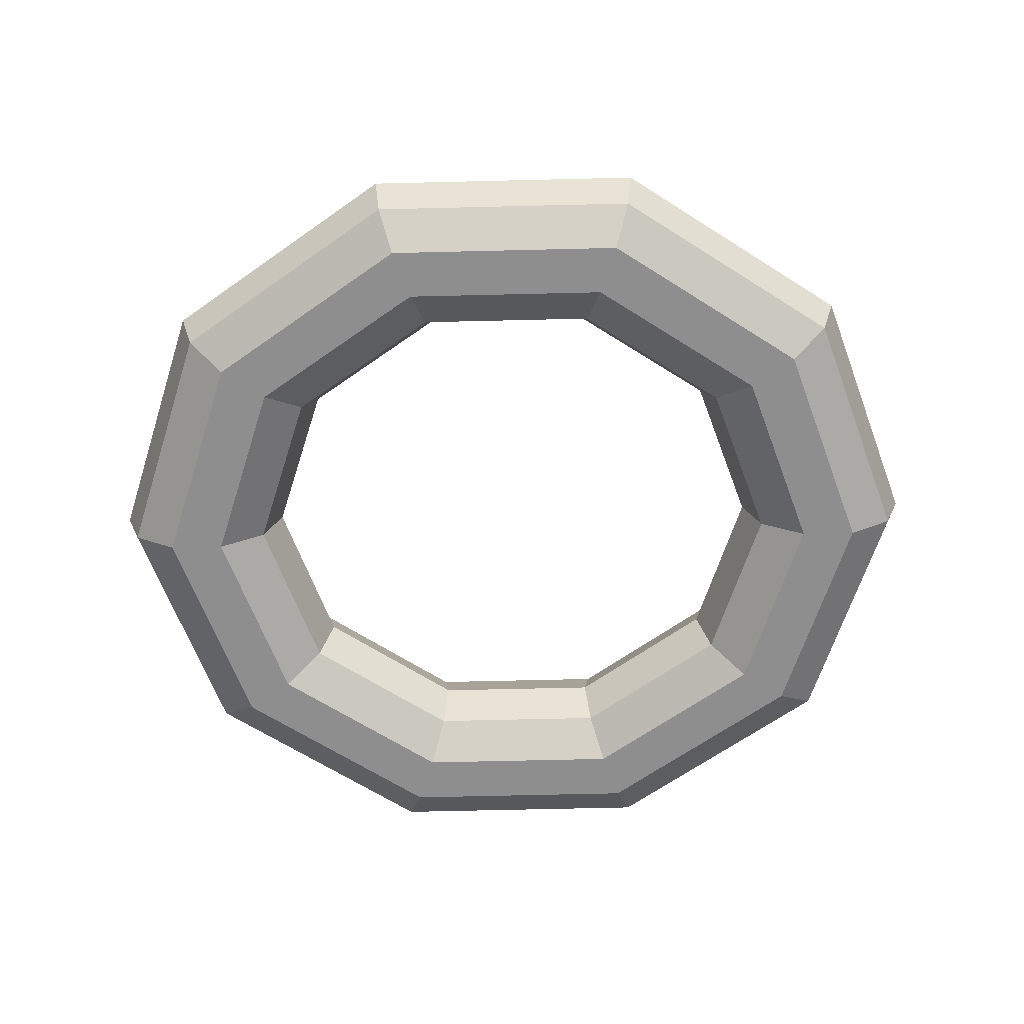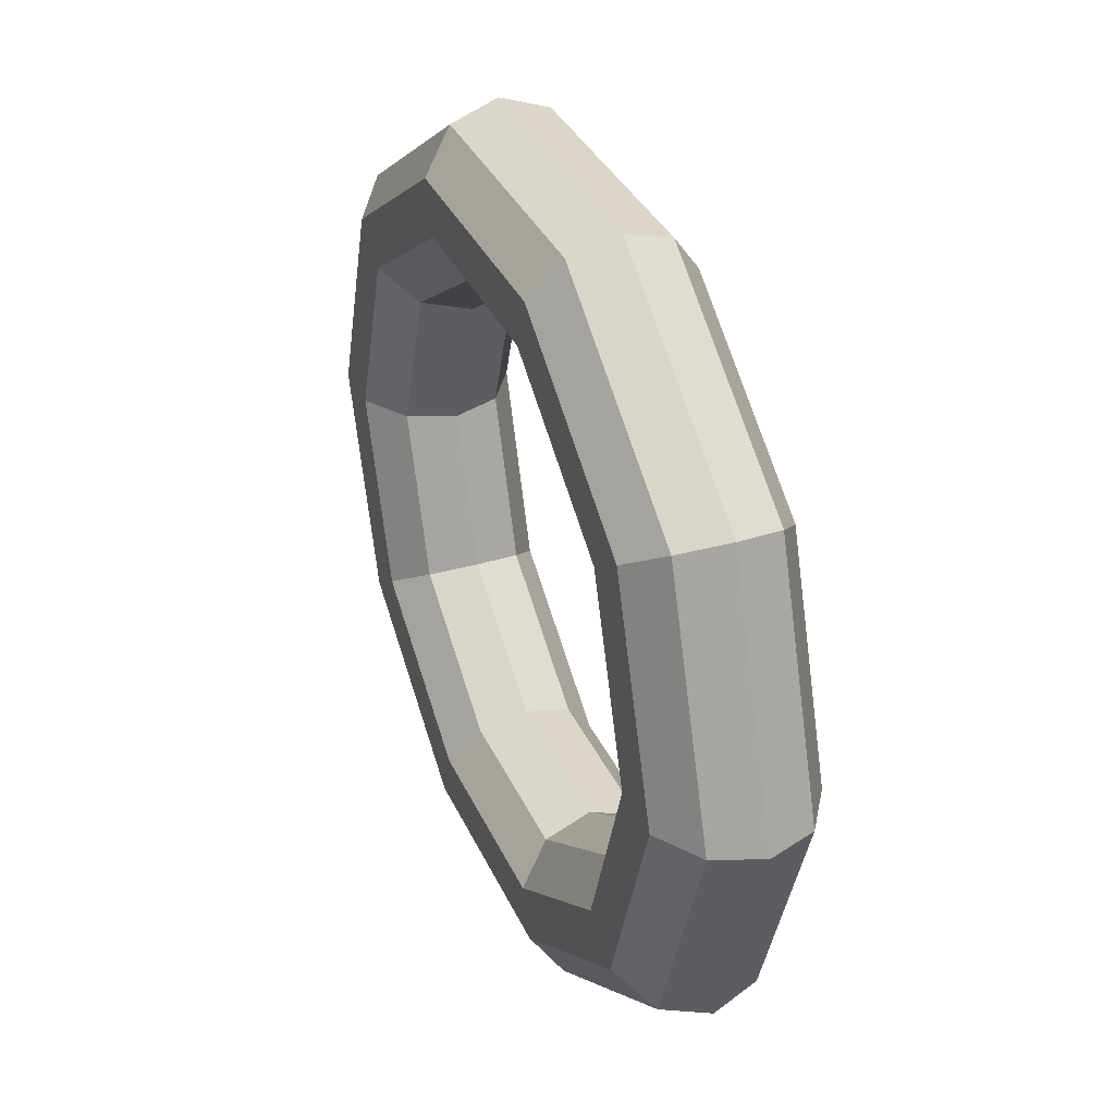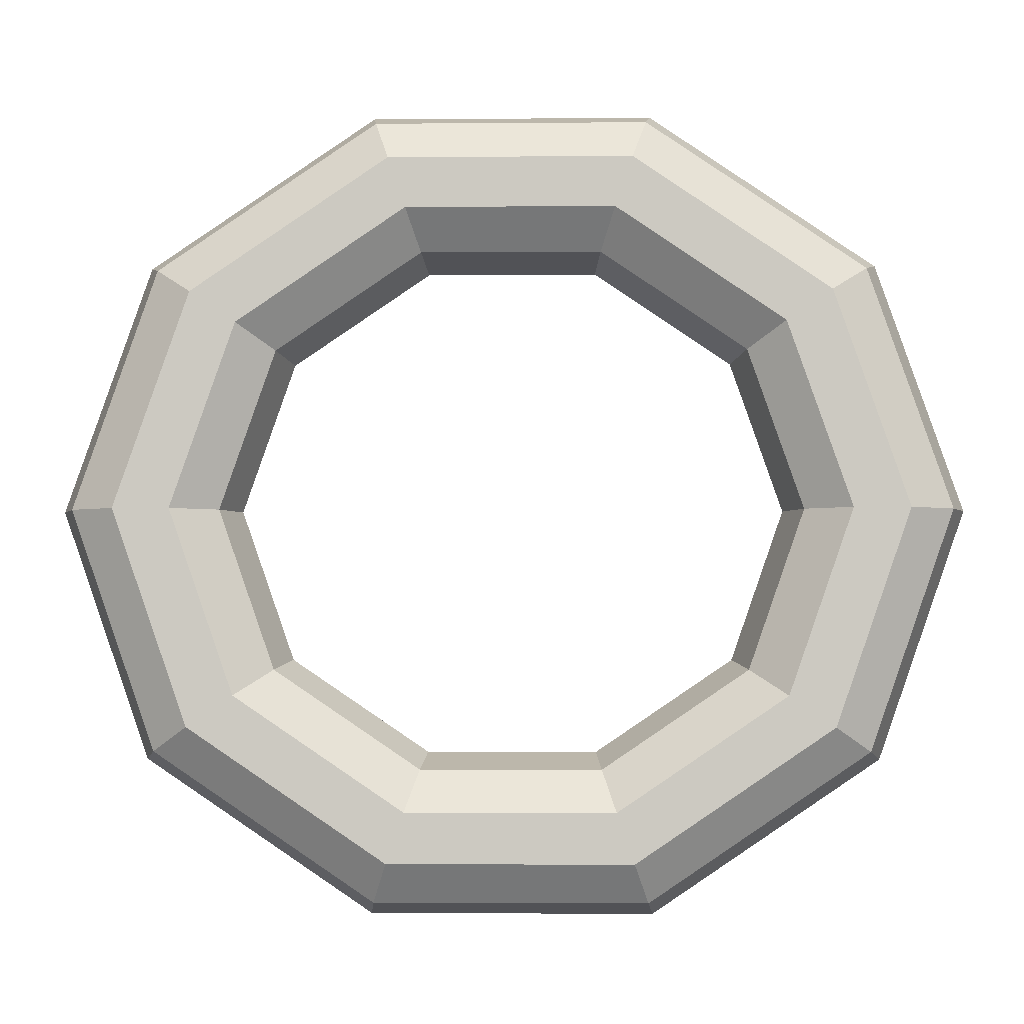
<metadata>
{"format":"obj","ext":"obj","renderer":"f3d","projection":"perspective","resolution":1024,"background":"white","views":[{"elev":-65.0,"azim":-178.6,"up":"+Z"},{"elev":34.5,"azim":-111.8,"up":"+Y"},{"elev":-3.4,"azim":1.5,"up":"+Y"}]}
</metadata>
<code>
v 1.065 3.054 0
v 2.788 1.887 0
v 1.133 3.248 0.6026
v 1.133 3.248 0.6026
v 2.788 1.887 0
v 2.965 2.007 0.6026
v -1.065 3.054 0
v 1.065 3.054 0
v -1.133 3.248 0.6026
v -1.133 3.248 0.6026
v 1.065 3.054 0
v 1.133 3.248 0.6026
v -2.788 1.887 0
v -1.065 3.054 0
v -2.965 2.007 0.6026
v -2.965 2.007 0.6026
v -1.065 3.054 0
v -1.133 3.248 0.6026
v -3.446 0 0
v -2.788 1.887 0
v -3.666 0 0.6026
v -3.666 0 0.6026
v -2.788 1.887 0
v -2.965 2.007 0.6026
v -2.788 -1.887 0
v -3.446 0 0
v -2.965 -2.007 0.6026
v -2.965 -2.007 0.6026
v -3.446 0 0
v -3.666 0 0.6026
v -1.065 -3.054 0
v -2.788 -1.887 0
v -1.133 -3.248 0.6026
v -1.133 -3.248 0.6026
v -2.788 -1.887 0
v -2.965 -2.007 0.6026
v 1.065 -3.054 0
v -1.065 -3.054 0
v 1.133 -3.248 0.6026
v 1.133 -3.248 0.6026
v -1.065 -3.054 0
v -1.133 -3.248 0.6026
v 2.788 -1.887 0
v 1.065 -3.054 0
v 2.965 -2.007 0.6026
v 2.965 -2.007 0.6026
v 1.065 -3.054 0
v 1.133 -3.248 0.6026
v 3.446 0 0
v 2.788 -1.887 0
v 3.666 0 0.6026
v 3.666 0 0.6026
v 2.788 -1.887 0
v 2.965 -2.007 0.6026
v 2.788 1.887 0
v 3.446 0 0
v 2.965 2.007 0.6026
v 2.965 2.007 0.6026
v 3.446 0 0
v 3.666 0 0.6026
v 1.133 3.248 0.6026
v 2.965 2.007 0.6026
v 1.31 3.757 0.975
v 1.31 3.757 0.975
v 2.965 2.007 0.6026
v 3.43 2.322 0.975
v -1.133 3.248 0.6026
v 1.133 3.248 0.6026
v -1.31 3.757 0.975
v -1.31 3.757 0.975
v 1.133 3.248 0.6026
v 1.31 3.757 0.975
v -2.965 2.007 0.6026
v -1.133 3.248 0.6026
v -3.43 2.322 0.975
v -3.43 2.322 0.975
v -1.133 3.248 0.6026
v -1.31 3.757 0.975
v -3.666 0 0.6026
v -2.965 2.007 0.6026
v -4.24 0 0.975
v -4.24 0 0.975
v -2.965 2.007 0.6026
v -3.43 2.322 0.975
v -2.965 -2.007 0.6026
v -3.666 0 0.6026
v -3.43 -2.322 0.975
v -3.43 -2.322 0.975
v -3.666 0 0.6026
v -4.24 0 0.975
v -1.133 -3.248 0.6026
v -2.965 -2.007 0.6026
v -1.31 -3.757 0.975
v -1.31 -3.757 0.975
v -2.965 -2.007 0.6026
v -3.43 -2.322 0.975
v 1.133 -3.248 0.6026
v -1.133 -3.248 0.6026
v 1.31 -3.757 0.975
v 1.31 -3.757 0.975
v -1.133 -3.248 0.6026
v -1.31 -3.757 0.975
v 2.965 -2.007 0.6026
v 1.133 -3.248 0.6026
v 3.43 -2.322 0.975
v 3.43 -2.322 0.975
v 1.133 -3.248 0.6026
v 1.31 -3.757 0.975
v 3.666 0 0.6026
v 2.965 -2.007 0.6026
v 4.24 0 0.975
v 4.24 0 0.975
v 2.965 -2.007 0.6026
v 3.43 -2.322 0.975
v 2.965 2.007 0.6026
v 3.666 0 0.6026
v 3.43 2.322 0.975
v 3.43 2.322 0.975
v 3.666 0 0.6026
v 4.24 0 0.975
v 1.31 3.757 0.975
v 3.43 2.322 0.975
v 1.53 4.386 0.975
v 1.53 4.386 0.975
v 3.43 2.322 0.975
v 4.005 2.711 0.975
v -1.31 3.757 0.975
v 1.31 3.757 0.975
v -1.53 4.386 0.975
v -1.53 4.386 0.975
v 1.31 3.757 0.975
v 1.53 4.386 0.975
v -3.43 2.322 0.975
v -1.31 3.757 0.975
v -4.005 2.711 0.975
v -4.005 2.711 0.975
v -1.31 3.757 0.975
v -1.53 4.386 0.975
v -4.24 0 0.975
v -3.43 2.322 0.975
v -4.95 0 0.975
v -4.95 0 0.975
v -3.43 2.322 0.975
v -4.005 2.711 0.975
v -3.43 -2.322 0.975
v -4.24 0 0.975
v -4.005 -2.711 0.975
v -4.005 -2.711 0.975
v -4.24 0 0.975
v -4.95 0 0.975
v -1.31 -3.757 0.975
v -3.43 -2.322 0.975
v -1.53 -4.386 0.975
v -1.53 -4.386 0.975
v -3.43 -2.322 0.975
v -4.005 -2.711 0.975
v 1.31 -3.757 0.975
v -1.31 -3.757 0.975
v 1.53 -4.386 0.975
v 1.53 -4.386 0.975
v -1.31 -3.757 0.975
v -1.53 -4.386 0.975
v 3.43 -2.322 0.975
v 1.31 -3.757 0.975
v 4.005 -2.711 0.975
v 4.005 -2.711 0.975
v 1.31 -3.757 0.975
v 1.53 -4.386 0.975
v 4.24 0 0.975
v 3.43 -2.322 0.975
v 4.95 0 0.975
v 4.95 0 0.975
v 3.43 -2.322 0.975
v 4.005 -2.711 0.975
v 3.43 2.322 0.975
v 4.24 0 0.975
v 4.005 2.711 0.975
v 4.005 2.711 0.975
v 4.24 0 0.975
v 4.95 0 0.975
v 1.53 4.386 0.975
v 4.005 2.711 0.975
v 1.707 4.895 0.6026
v 1.707 4.895 0.6026
v 4.005 2.711 0.975
v 4.469 3.025 0.6026
v -1.53 4.386 0.975
v 1.53 4.386 0.975
v -1.707 4.895 0.6026
v -1.707 4.895 0.6026
v 1.53 4.386 0.975
v 1.707 4.895 0.6026
v -4.005 2.711 0.975
v -1.53 4.386 0.975
v -4.469 3.025 0.6026
v -4.469 3.025 0.6026
v -1.53 4.386 0.975
v -1.707 4.895 0.6026
v -4.95 0 0.975
v -4.005 2.711 0.975
v -5.524 0 0.6026
v -5.524 0 0.6026
v -4.005 2.711 0.975
v -4.469 3.025 0.6026
v -4.005 -2.711 0.975
v -4.95 0 0.975
v -4.469 -3.025 0.6026
v -4.469 -3.025 0.6026
v -4.95 0 0.975
v -5.524 0 0.6026
v -1.53 -4.386 0.975
v -4.005 -2.711 0.975
v -1.707 -4.895 0.6026
v -1.707 -4.895 0.6026
v -4.005 -2.711 0.975
v -4.469 -3.025 0.6026
v 1.53 -4.386 0.975
v -1.53 -4.386 0.975
v 1.707 -4.895 0.6026
v 1.707 -4.895 0.6026
v -1.53 -4.386 0.975
v -1.707 -4.895 0.6026
v 4.005 -2.711 0.975
v 1.53 -4.386 0.975
v 4.469 -3.025 0.6026
v 4.469 -3.025 0.6026
v 1.53 -4.386 0.975
v 1.707 -4.895 0.6026
v 4.95 0 0.975
v 4.005 -2.711 0.975
v 5.524 0 0.6026
v 5.524 0 0.6026
v 4.005 -2.711 0.975
v 4.469 -3.025 0.6026
v 4.005 2.711 0.975
v 4.95 0 0.975
v 4.469 3.025 0.6026
v 4.469 3.025 0.6026
v 4.95 0 0.975
v 5.524 0 0.6026
v 1.707 4.895 0.6026
v 4.469 3.025 0.6026
v 1.775 5.089 0
v 1.775 5.089 0
v 4.469 3.025 0.6026
v 4.647 3.145 0
v -1.707 4.895 0.6026
v 1.707 4.895 0.6026
v -1.775 5.089 0
v -1.775 5.089 0
v 1.707 4.895 0.6026
v 1.775 5.089 0
v -4.469 3.025 0.6026
v -1.707 4.895 0.6026
v -4.647 3.145 0
v -4.647 3.145 0
v -1.707 4.895 0.6026
v -1.775 5.089 0
v -5.524 0 0.6026
v -4.469 3.025 0.6026
v -5.744 0 0
v -5.744 0 0
v -4.469 3.025 0.6026
v -4.647 3.145 0
v -4.469 -3.025 0.6026
v -5.524 0 0.6026
v -4.647 -3.145 0
v -4.647 -3.145 0
v -5.524 0 0.6026
v -5.744 0 0
v -1.707 -4.895 0.6026
v -4.469 -3.025 0.6026
v -1.775 -5.089 0
v -1.775 -5.089 0
v -4.469 -3.025 0.6026
v -4.647 -3.145 0
v 1.707 -4.895 0.6026
v -1.707 -4.895 0.6026
v 1.775 -5.089 0
v 1.775 -5.089 0
v -1.707 -4.895 0.6026
v -1.775 -5.089 0
v 4.469 -3.025 0.6026
v 1.707 -4.895 0.6026
v 4.647 -3.145 0
v 4.647 -3.145 0
v 1.707 -4.895 0.6026
v 1.775 -5.089 0
v 5.524 0 0.6026
v 4.469 -3.025 0.6026
v 5.744 0 0
v 5.744 0 0
v 4.469 -3.025 0.6026
v 4.647 -3.145 0
v 4.469 3.025 0.6026
v 5.524 0 0.6026
v 4.647 3.145 0
v 4.647 3.145 0
v 5.524 0 0.6026
v 5.744 0 0
v 1.775 5.089 0
v 4.647 3.145 0
v 1.707 4.895 -0.6026
v 1.707 4.895 -0.6026
v 4.647 3.145 0
v 4.469 3.025 -0.6026
v -1.775 5.089 0
v 1.775 5.089 0
v -1.707 4.895 -0.6026
v -1.707 4.895 -0.6026
v 1.775 5.089 0
v 1.707 4.895 -0.6026
v -4.647 3.145 0
v -1.775 5.089 0
v -4.469 3.025 -0.6026
v -4.469 3.025 -0.6026
v -1.775 5.089 0
v -1.707 4.895 -0.6026
v -5.744 0 0
v -4.647 3.145 0
v -5.524 0 -0.6026
v -5.524 0 -0.6026
v -4.647 3.145 0
v -4.469 3.025 -0.6026
v -4.647 -3.145 0
v -5.744 0 0
v -4.469 -3.025 -0.6026
v -4.469 -3.025 -0.6026
v -5.744 0 0
v -5.524 0 -0.6026
v -1.775 -5.089 0
v -4.647 -3.145 0
v -1.707 -4.895 -0.6026
v -1.707 -4.895 -0.6026
v -4.647 -3.145 0
v -4.469 -3.025 -0.6026
v 1.775 -5.089 0
v -1.775 -5.089 0
v 1.707 -4.895 -0.6026
v 1.707 -4.895 -0.6026
v -1.775 -5.089 0
v -1.707 -4.895 -0.6026
v 4.647 -3.145 0
v 1.775 -5.089 0
v 4.469 -3.025 -0.6026
v 4.469 -3.025 -0.6026
v 1.775 -5.089 0
v 1.707 -4.895 -0.6026
v 5.744 0 0
v 4.647 -3.145 0
v 5.524 0 -0.6026
v 5.524 0 -0.6026
v 4.647 -3.145 0
v 4.469 -3.025 -0.6026
v 4.647 3.145 0
v 5.744 0 0
v 4.469 3.025 -0.6026
v 4.469 3.025 -0.6026
v 5.744 0 0
v 5.524 0 -0.6026
v 1.707 4.895 -0.6026
v 4.469 3.025 -0.6026
v 1.53 4.386 -0.975
v 1.53 4.386 -0.975
v 4.469 3.025 -0.6026
v 4.005 2.711 -0.975
v -1.707 4.895 -0.6026
v 1.707 4.895 -0.6026
v -1.53 4.386 -0.975
v -1.53 4.386 -0.975
v 1.707 4.895 -0.6026
v 1.53 4.386 -0.975
v -4.469 3.025 -0.6026
v -1.707 4.895 -0.6026
v -4.005 2.711 -0.975
v -4.005 2.711 -0.975
v -1.707 4.895 -0.6026
v -1.53 4.386 -0.975
v -5.524 0 -0.6026
v -4.469 3.025 -0.6026
v -4.95 0 -0.975
v -4.95 0 -0.975
v -4.469 3.025 -0.6026
v -4.005 2.711 -0.975
v -4.469 -3.025 -0.6026
v -5.524 0 -0.6026
v -4.005 -2.711 -0.975
v -4.005 -2.711 -0.975
v -5.524 0 -0.6026
v -4.95 0 -0.975
v -1.707 -4.895 -0.6026
v -4.469 -3.025 -0.6026
v -1.53 -4.386 -0.975
v -1.53 -4.386 -0.975
v -4.469 -3.025 -0.6026
v -4.005 -2.711 -0.975
v 1.707 -4.895 -0.6026
v -1.707 -4.895 -0.6026
v 1.53 -4.386 -0.975
v 1.53 -4.386 -0.975
v -1.707 -4.895 -0.6026
v -1.53 -4.386 -0.975
v 4.469 -3.025 -0.6026
v 1.707 -4.895 -0.6026
v 4.005 -2.711 -0.975
v 4.005 -2.711 -0.975
v 1.707 -4.895 -0.6026
v 1.53 -4.386 -0.975
v 5.524 0 -0.6026
v 4.469 -3.025 -0.6026
v 4.95 0 -0.975
v 4.95 0 -0.975
v 4.469 -3.025 -0.6026
v 4.005 -2.711 -0.975
v 4.469 3.025 -0.6026
v 5.524 0 -0.6026
v 4.005 2.711 -0.975
v 4.005 2.711 -0.975
v 5.524 0 -0.6026
v 4.95 0 -0.975
v 1.53 4.386 -0.975
v 4.005 2.711 -0.975
v 1.31 3.757 -0.975
v 1.31 3.757 -0.975
v 4.005 2.711 -0.975
v 3.43 2.322 -0.975
v -1.53 4.386 -0.975
v 1.53 4.386 -0.975
v -1.31 3.757 -0.975
v -1.31 3.757 -0.975
v 1.53 4.386 -0.975
v 1.31 3.757 -0.975
v -4.005 2.711 -0.975
v -1.53 4.386 -0.975
v -3.43 2.322 -0.975
v -3.43 2.322 -0.975
v -1.53 4.386 -0.975
v -1.31 3.757 -0.975
v -4.95 0 -0.975
v -4.005 2.711 -0.975
v -4.24 0 -0.975
v -4.24 0 -0.975
v -4.005 2.711 -0.975
v -3.43 2.322 -0.975
v -4.005 -2.711 -0.975
v -4.95 0 -0.975
v -3.43 -2.322 -0.975
v -3.43 -2.322 -0.975
v -4.95 0 -0.975
v -4.24 0 -0.975
v -1.53 -4.386 -0.975
v -4.005 -2.711 -0.975
v -1.31 -3.757 -0.975
v -1.31 -3.757 -0.975
v -4.005 -2.711 -0.975
v -3.43 -2.322 -0.975
v 1.53 -4.386 -0.975
v -1.53 -4.386 -0.975
v 1.31 -3.757 -0.975
v 1.31 -3.757 -0.975
v -1.53 -4.386 -0.975
v -1.31 -3.757 -0.975
v 4.005 -2.711 -0.975
v 1.53 -4.386 -0.975
v 3.43 -2.322 -0.975
v 3.43 -2.322 -0.975
v 1.53 -4.386 -0.975
v 1.31 -3.757 -0.975
v 4.95 0 -0.975
v 4.005 -2.711 -0.975
v 4.24 0 -0.975
v 4.24 0 -0.975
v 4.005 -2.711 -0.975
v 3.43 -2.322 -0.975
v 4.005 2.711 -0.975
v 4.95 0 -0.975
v 3.43 2.322 -0.975
v 3.43 2.322 -0.975
v 4.95 0 -0.975
v 4.24 0 -0.975
v 1.31 3.757 -0.975
v 3.43 2.322 -0.975
v 1.133 3.248 -0.6026
v 1.133 3.248 -0.6026
v 3.43 2.322 -0.975
v 2.965 2.007 -0.6026
v -1.31 3.757 -0.975
v 1.31 3.757 -0.975
v -1.133 3.248 -0.6026
v -1.133 3.248 -0.6026
v 1.31 3.757 -0.975
v 1.133 3.248 -0.6026
v -3.43 2.322 -0.975
v -1.31 3.757 -0.975
v -2.965 2.007 -0.6026
v -2.965 2.007 -0.6026
v -1.31 3.757 -0.975
v -1.133 3.248 -0.6026
v -4.24 0 -0.975
v -3.43 2.322 -0.975
v -3.666 0 -0.6026
v -3.666 0 -0.6026
v -3.43 2.322 -0.975
v -2.965 2.007 -0.6026
v -3.43 -2.322 -0.975
v -4.24 0 -0.975
v -2.965 -2.007 -0.6026
v -2.965 -2.007 -0.6026
v -4.24 0 -0.975
v -3.666 0 -0.6026
v -1.31 -3.757 -0.975
v -3.43 -2.322 -0.975
v -1.133 -3.248 -0.6026
v -1.133 -3.248 -0.6026
v -3.43 -2.322 -0.975
v -2.965 -2.007 -0.6026
v 1.31 -3.757 -0.975
v -1.31 -3.757 -0.975
v 1.133 -3.248 -0.6026
v 1.133 -3.248 -0.6026
v -1.31 -3.757 -0.975
v -1.133 -3.248 -0.6026
v 3.43 -2.322 -0.975
v 1.31 -3.757 -0.975
v 2.965 -2.007 -0.6026
v 2.965 -2.007 -0.6026
v 1.31 -3.757 -0.975
v 1.133 -3.248 -0.6026
v 4.24 0 -0.975
v 3.43 -2.322 -0.975
v 3.666 0 -0.6026
v 3.666 0 -0.6026
v 3.43 -2.322 -0.975
v 2.965 -2.007 -0.6026
v 3.43 2.322 -0.975
v 4.24 0 -0.975
v 2.965 2.007 -0.6026
v 2.965 2.007 -0.6026
v 4.24 0 -0.975
v 3.666 0 -0.6026
v 1.133 3.248 -0.6026
v 2.965 2.007 -0.6026
v 1.065 3.054 0
v 1.065 3.054 0
v 2.965 2.007 -0.6026
v 2.788 1.887 0
v -1.133 3.248 -0.6026
v 1.133 3.248 -0.6026
v -1.065 3.054 0
v -1.065 3.054 0
v 1.133 3.248 -0.6026
v 1.065 3.054 0
v -2.965 2.007 -0.6026
v -1.133 3.248 -0.6026
v -2.788 1.887 0
v -2.788 1.887 0
v -1.133 3.248 -0.6026
v -1.065 3.054 0
v -3.666 0 -0.6026
v -2.965 2.007 -0.6026
v -3.446 0 0
v -3.446 0 0
v -2.965 2.007 -0.6026
v -2.788 1.887 0
v -2.965 -2.007 -0.6026
v -3.666 0 -0.6026
v -2.788 -1.887 0
v -2.788 -1.887 0
v -3.666 0 -0.6026
v -3.446 0 0
v -1.133 -3.248 -0.6026
v -2.965 -2.007 -0.6026
v -1.065 -3.054 0
v -1.065 -3.054 0
v -2.965 -2.007 -0.6026
v -2.788 -1.887 0
v 1.133 -3.248 -0.6026
v -1.133 -3.248 -0.6026
v 1.065 -3.054 0
v 1.065 -3.054 0
v -1.133 -3.248 -0.6026
v -1.065 -3.054 0
v 2.965 -2.007 -0.6026
v 1.133 -3.248 -0.6026
v 2.788 -1.887 0
v 2.788 -1.887 0
v 1.133 -3.248 -0.6026
v 1.065 -3.054 0
v 3.666 0 -0.6026
v 2.965 -2.007 -0.6026
v 3.446 0 0
v 3.446 0 0
v 2.965 -2.007 -0.6026
v 2.788 -1.887 0
v 2.965 2.007 -0.6026
v 3.666 0 -0.6026
v 2.788 1.887 0
v 2.788 1.887 0
v 3.666 0 -0.6026
v 3.446 0 0
f 1 2 3
f 4 5 6
f 7 8 9
f 10 11 12
f 13 14 15
f 16 17 18
f 19 20 21
f 22 23 24
f 25 26 27
f 28 29 30
f 31 32 33
f 34 35 36
f 37 38 39
f 40 41 42
f 43 44 45
f 46 47 48
f 49 50 51
f 52 53 54
f 55 56 57
f 58 59 60
f 61 62 63
f 64 65 66
f 67 68 69
f 70 71 72
f 73 74 75
f 76 77 78
f 79 80 81
f 82 83 84
f 85 86 87
f 88 89 90
f 91 92 93
f 94 95 96
f 97 98 99
f 100 101 102
f 103 104 105
f 106 107 108
f 109 110 111
f 112 113 114
f 115 116 117
f 118 119 120
f 121 122 123
f 124 125 126
f 127 128 129
f 130 131 132
f 133 134 135
f 136 137 138
f 139 140 141
f 142 143 144
f 145 146 147
f 148 149 150
f 151 152 153
f 154 155 156
f 157 158 159
f 160 161 162
f 163 164 165
f 166 167 168
f 169 170 171
f 172 173 174
f 175 176 177
f 178 179 180
f 181 182 183
f 184 185 186
f 187 188 189
f 190 191 192
f 193 194 195
f 196 197 198
f 199 200 201
f 202 203 204
f 205 206 207
f 208 209 210
f 211 212 213
f 214 215 216
f 217 218 219
f 220 221 222
f 223 224 225
f 226 227 228
f 229 230 231
f 232 233 234
f 235 236 237
f 238 239 240
f 241 242 243
f 244 245 246
f 247 248 249
f 250 251 252
f 253 254 255
f 256 257 258
f 259 260 261
f 262 263 264
f 265 266 267
f 268 269 270
f 271 272 273
f 274 275 276
f 277 278 279
f 280 281 282
f 283 284 285
f 286 287 288
f 289 290 291
f 292 293 294
f 295 296 297
f 298 299 300
f 301 302 303
f 304 305 306
f 307 308 309
f 310 311 312
f 313 314 315
f 316 317 318
f 319 320 321
f 322 323 324
f 325 326 327
f 328 329 330
f 331 332 333
f 334 335 336
f 337 338 339
f 340 341 342
f 343 344 345
f 346 347 348
f 349 350 351
f 352 353 354
f 355 356 357
f 358 359 360
f 361 362 363
f 364 365 366
f 367 368 369
f 370 371 372
f 373 374 375
f 376 377 378
f 379 380 381
f 382 383 384
f 385 386 387
f 388 389 390
f 391 392 393
f 394 395 396
f 397 398 399
f 400 401 402
f 403 404 405
f 406 407 408
f 409 410 411
f 412 413 414
f 415 416 417
f 418 419 420
f 421 422 423
f 424 425 426
f 427 428 429
f 430 431 432
f 433 434 435
f 436 437 438
f 439 440 441
f 442 443 444
f 445 446 447
f 448 449 450
f 451 452 453
f 454 455 456
f 457 458 459
f 460 461 462
f 463 464 465
f 466 467 468
f 469 470 471
f 472 473 474
f 475 476 477
f 478 479 480
f 481 482 483
f 484 485 486
f 487 488 489
f 490 491 492
f 493 494 495
f 496 497 498
f 499 500 501
f 502 503 504
f 505 506 507
f 508 509 510
f 511 512 513
f 514 515 516
f 517 518 519
f 520 521 522
f 523 524 525
f 526 527 528
f 529 530 531
f 532 533 534
f 535 536 537
f 538 539 540
f 541 542 543
f 544 545 546
f 547 548 549
f 550 551 552
f 553 554 555
f 556 557 558
f 559 560 561
f 562 563 564
f 565 566 567
f 568 569 570
f 571 572 573
f 574 575 576
f 577 578 579
f 580 581 582
f 583 584 585
f 586 587 588
f 589 590 591
f 592 593 594
f 595 596 597
f 598 599 600

</code>
